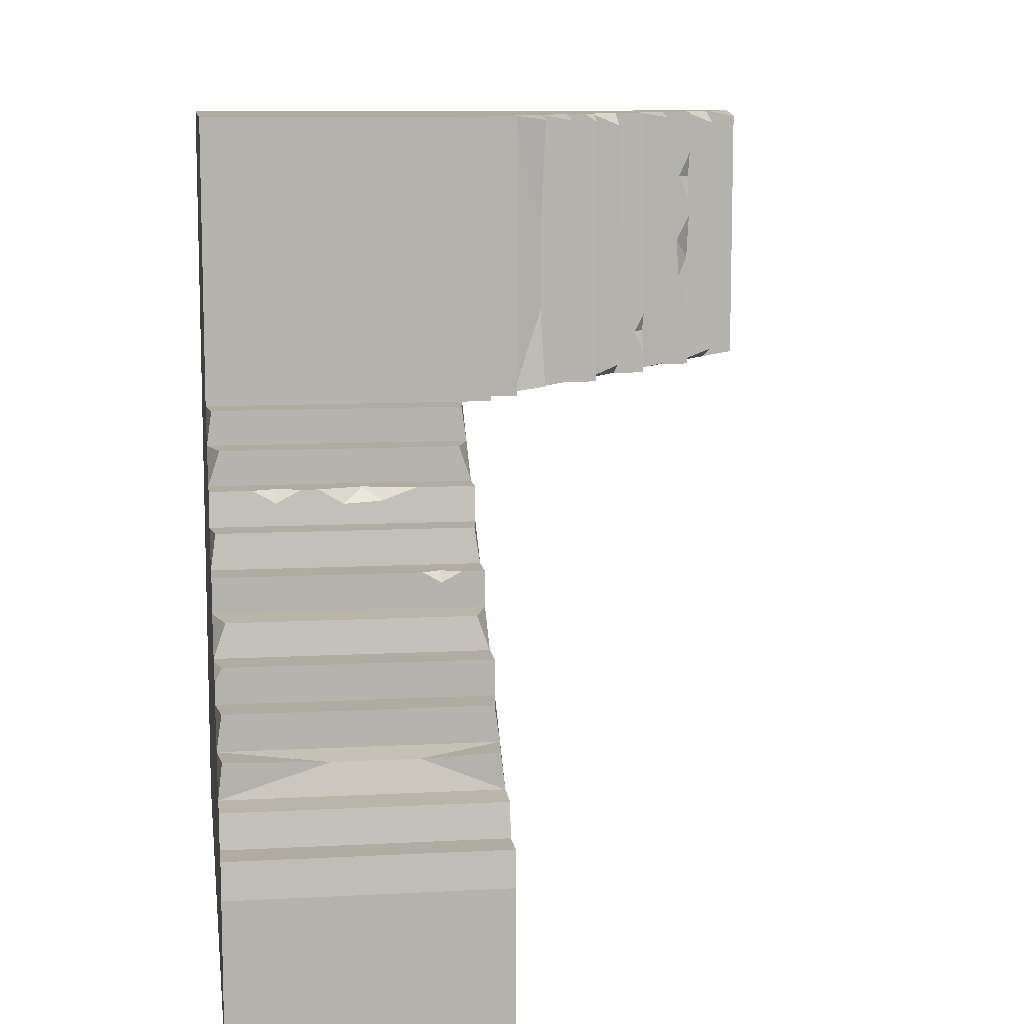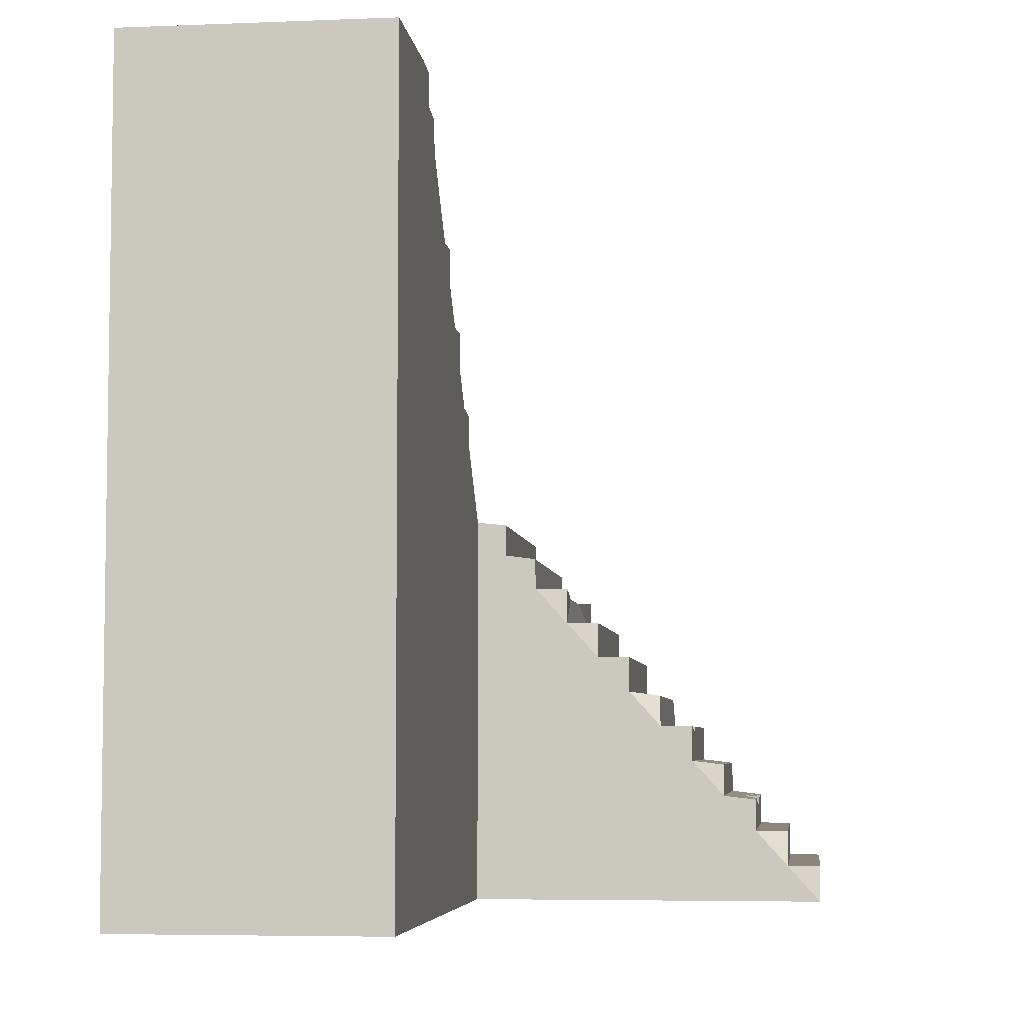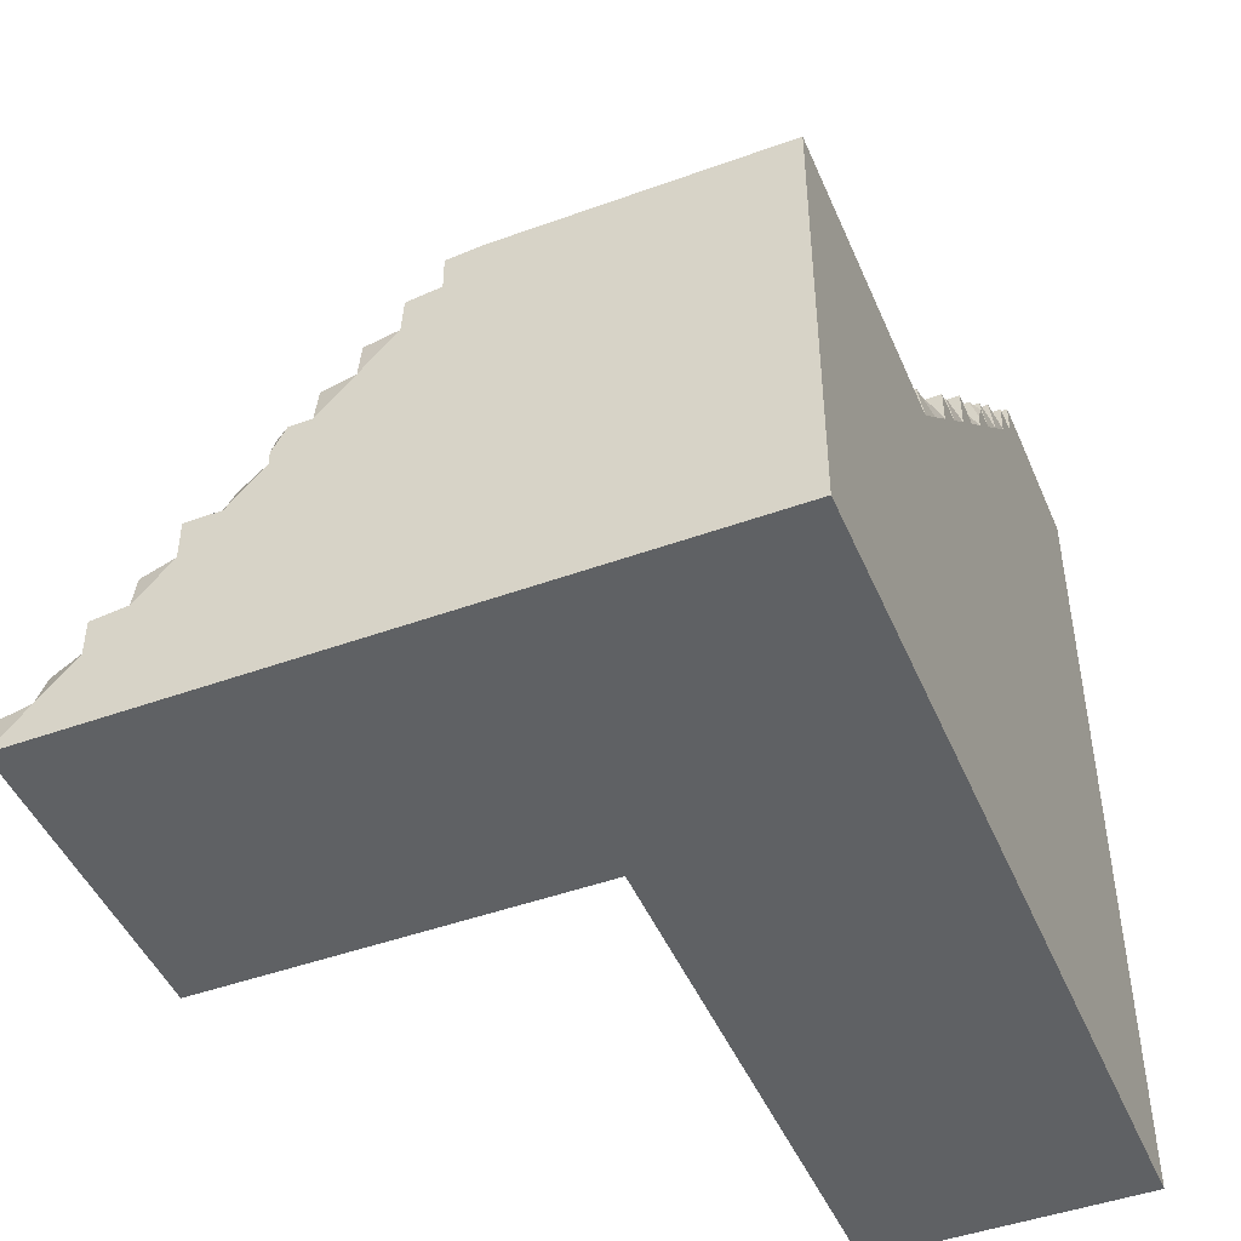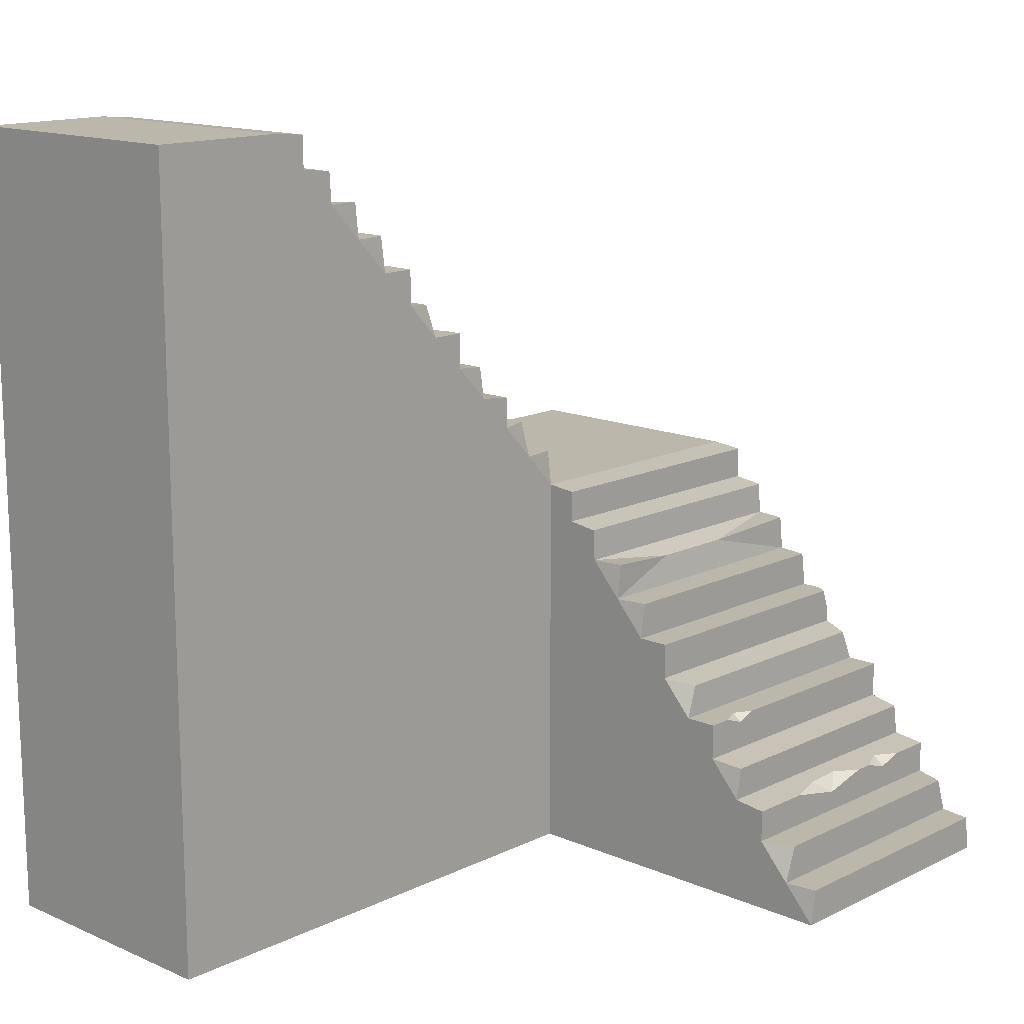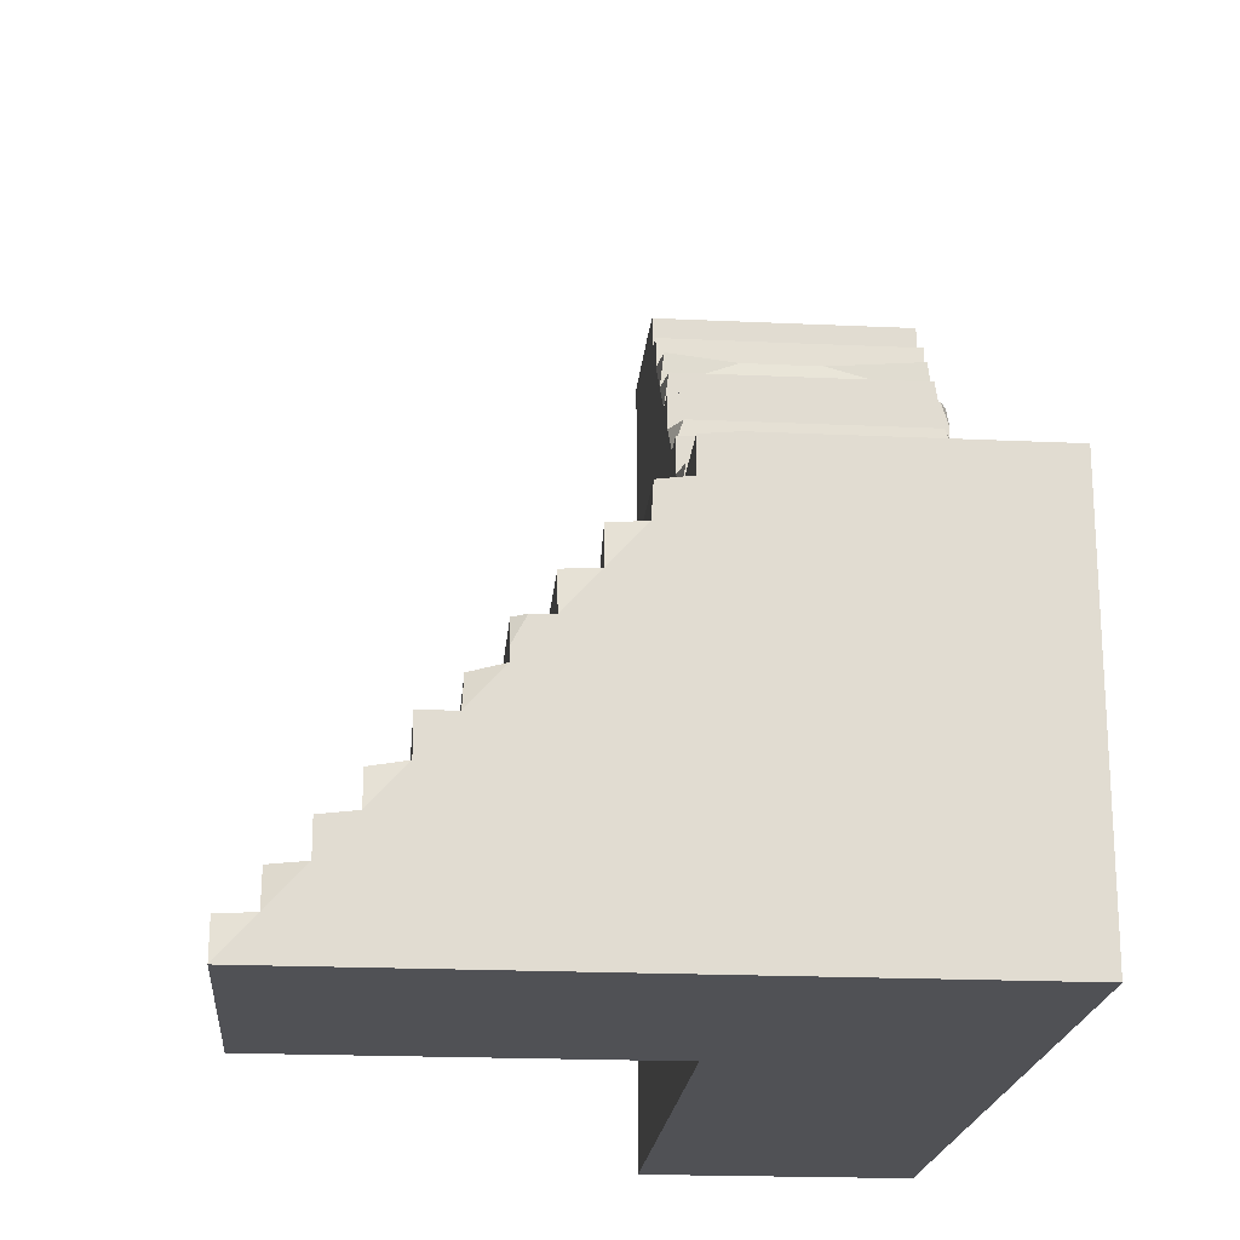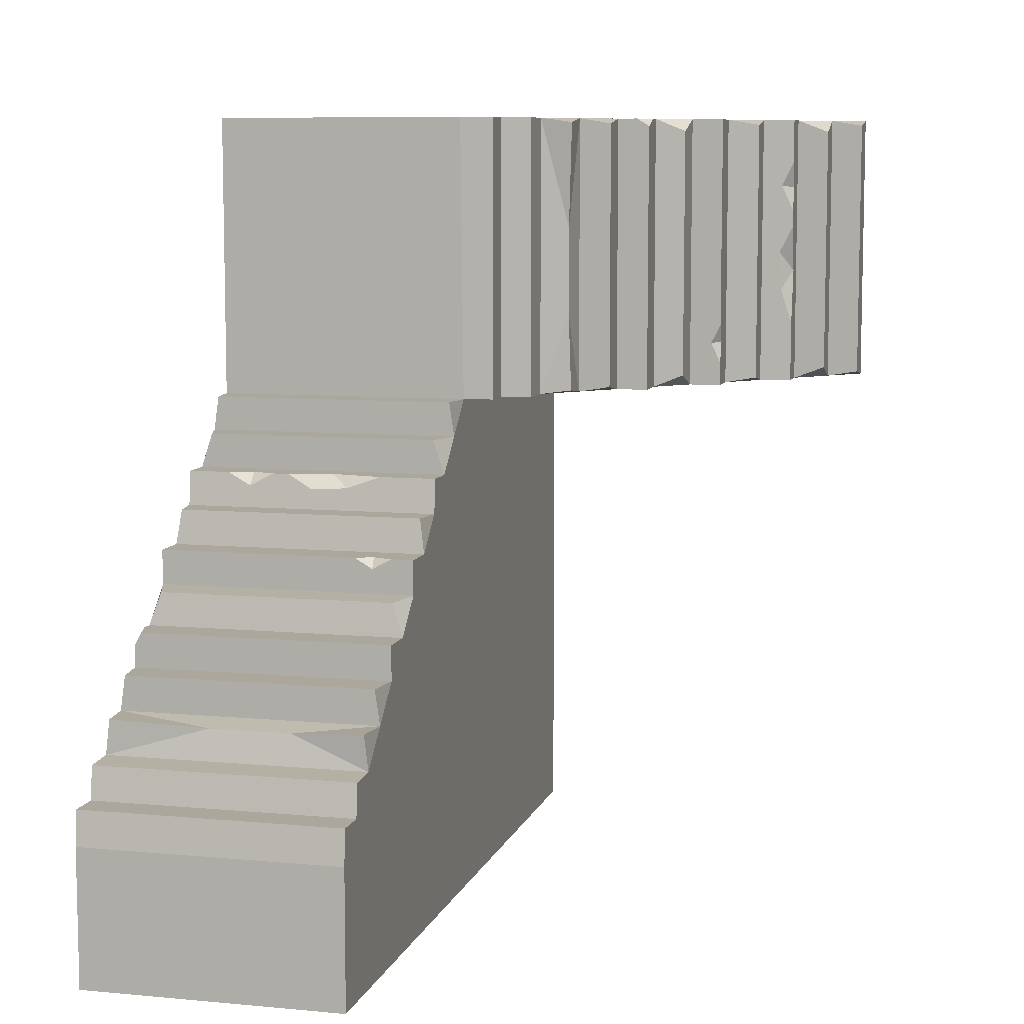
<metadata>
{"format":"obj","ext":"obj","renderer":"f3d","projection":"perspective","resolution":1024,"background":"white","views":[{"elev":10.2,"azim":172.2,"up":"+Z"},{"elev":-5.5,"azim":-173.0,"up":"+Y"},{"elev":-46.6,"azim":22.4,"up":"+Y"},{"elev":14.4,"azim":-136.6,"up":"+Y"},{"elev":-20.2,"azim":-4.9,"up":"+Y"},{"elev":8.3,"azim":-165.6,"up":"+Z"}]}
</metadata>
<code>
v 0.000977 250 -178.2
v 0.001587 250 -500
v -161.3 250 -178.2
v -161.3 250 -500
v 0.001587 500 -415.1
v -161.3 500 -415.1
v 0.001587 477.7 -393.6
v -161.3 477.7 -393.6
v 0.001099 455 -372
v -161.3 455 -372
v 0.001343 432.2 -350.5
v -161.3 432.2 -350.5
v 0.000977 409.4 -328.9
v -161.3 409.4 -328.9
v 0.001099 386.6 -307.4
v -161.3 386.6 -307.4
v 0.000854 363.9 -285.9
v -161.3 363.9 -285.9
v 0.000977 341.1 -264.3
v -161.3 341.1 -264.3
v 0.001587 318.3 -242.8
v -161.3 318.3 -242.8
v 0.001221 295.5 -221.3
v -161.3 295.5 -221.3
v 0.001465 272.8 -199.7
v -161.3 272.8 -199.7
v -3.136 272.8 -178.2
v -158.2 272.8 -178.2
v 0.001587 498.1 -393.6
v -161.3 498.1 -393.6
v -2.569 455 -350.5
v -158.7 455 -350.5
v -4.52 409.4 -307.4
v -161.3 409.4 -307.4
v 0.000977 363.9 -264.3
v -161.3 363.9 -264.3
v 0.001221 315.9 -221.3
v -161.3 315.9 -221.3
v 0.000854 475.2 -373.2
v -161.3 475.2 -373.2
v -3.136 432.2 -328.9
v -158.2 432.2 -328.9
v -7.141 384.1 -287.1
v -154.2 384.1 -287.1
v -3.135 338.6 -242.8
v -158.2 338.6 -242.8
v -7.141 295.5 -199.7
v -154.2 295.5 -199.7
v -65.72 315.9 -221.3
v -125.5 315.9 -221.3
v -104.4 316.7 -228.9
v -81.23 316.9 -230.3
v -92.82 308.4 -221.3
v -25.94 315.9 -221.3
v -55.35 315.9 -221.3
v -40.46 316.8 -229.2
v -40.96 310.8 -221.3
v -124.5 363.9 -264.3
v -147.5 363.9 -264.3
v -135.4 363.9 -270.9
v -135 359 -264.3
v 0.000977 409.4 -315.6
v 0.001099 394.8 -307.4
v -63.33 451.1 -353.3
v -113.7 451.1 -353.3
v 0.001587 500 -500
v -161.3 500 -500
v -161.3 0 -178.2
v -161.3 0 -500
v 0.001587 0 -500
v 0.000977 0 -178.2
v -386.4 3e-06 0
v 0.000977 0 0
v -386.4 3e-06 -178.2
v -159.5 250 0
v -180.1 227.7 0
v -180.1 227.7 -178.2
v -200.7 205 0
v -200.7 205 -178.2
v -221.4 182.2 0
v -221.4 182.2 -178.2
v -242 159.4 0
v -242 159.4 -178.2
v -262.6 136.6 0
v -262.6 136.6 -178.2
v -283.2 113.9 0
v -283.2 113.9 -178.2
v -303.9 91.1 0
v -303.9 91.1 -178.2
v -324.5 68.32 0
v -324.5 68.32 -178.2
v -345.1 45.55 0
v -345.1 45.55 -178.2
v -365.7 22.77 0
v -365.7 22.77 -178.2
v -386.4 22.77 -3.467
v -386.4 22.77 -174.7
v -180.1 248.1 0
v -180.1 248.1 -178.2
v -221.4 205 -2.842
v -221.4 205 -175.4
v -262.6 159.4 -4.998
v -262.6 159.4 -178.2
v -303.9 113.9 0
v -303.9 113.9 -178.2
v -345.1 65.85 0
v -345.1 65.85 -178.2
v -199.6 225.2 0
v -199.6 225.2 -178.2
v -242 182.2 -3.467
v -242 182.2 -174.7
v -282.1 134.1 -7.891
v -282.1 134.1 -170.3
v -324.5 88.63 -3.467
v -324.5 88.63 -174.7
v -365.7 45.55 -7.891
v -365.7 45.55 -170.3
v -345.1 65.85 -72.6
v -345.1 65.85 -138.6
v -337.8 66.73 -115.4
v -336.4 66.89 -89.73
v -345.1 58.43 -102.5
v -345.1 65.85 -28.66
v -345.1 65.85 -61.15
v -337.5 66.76 -44.7
v -345.1 60.8 -45.25
v -303.9 113.9 -137.6
v -303.9 113.9 -163
v -297.6 113.9 -149.6
v -303.9 109 -149.1
v -254.8 159.4 0
v -262.6 144.8 0
v -218.7 201.1 -69.96
v -218.7 201.1 -125.6
v 0.000977 250 0
f 27 25 26 28
f 3 26 4
f 68 69 70 71
f 29 5 6 30
f 39 7 8 40
f 64 9 10 65
f 41 11 12 42
f 43 15 16 44
f 60 17 18
f 45 19 20 46
f 37 21 56 54
f 47 23 24 48
f 1 25 27
f 26 3 28
f 3 1 27 28
f 7 5 29
f 6 8 30
f 8 7 29 30
f 11 9 31
f 10 12 32
f 12 11 64 65
f 63 62 33
f 14 16 34
f 19 17 35
f 18 20 36
f 20 19 61
f 23 21 37
f 22 24 38
f 24 53 50 38
f 9 7 39
f 8 10 40
f 10 9 39 40
f 13 11 41
f 12 14 42
f 14 13 41 42
f 17 15 43
f 16 18 44
f 18 17 43 44
f 21 19 45
f 20 22 46
f 22 21 45 46
f 25 23 47
f 24 26 48
f 26 25 47 48
f 4 26 24
f 4 24 22
f 4 22 20
f 4 20 18
f 4 18 16
f 4 12 10
f 4 16 14
f 4 14 12
f 4 8 6
f 4 10 8
f 7 2 5
f 9 2 7
f 13 2 11
f 11 2 9
f 15 2 13
f 19 2 17
f 17 2 15
f 23 2 21
f 21 2 19
f 1 2 25
f 25 2 23
f 53 51 50
f 53 52 51
f 49 52 53
f 57 56 55
f 54 56 57
f 56 52 49 55
f 51 22 38 50
f 56 21 52
f 52 21 22 51
f 53 57 55 49
f 57 23 37 54
f 24 23 57 53
f 59 61 60
f 60 61 58
f 60 18 36 59
f 35 17 60 58
f 61 19 35 58
f 20 61 59 36
f 33 62 13 14 34
f 16 15 63 33 34
f 15 13 62 63
f 65 10 32
f 31 9 64
f 64 11 31
f 12 65 32
f 2 66 5
f 2 4 67 66
f 6 67 4
f 6 5 66 67
f 3 4 69 68
f 4 2 70 69
f 2 1 71 70
f 96 94 95 97
f 74 95 68
f 74 68 71 73 72
f 98 75 3 99
f 108 76 77 109
f 133 78 79 134
f 110 80 81 111
f 112 84 85 113
f 129 86 87
f 114 88 89 115
f 106 90 125 123
f 116 92 93 117
f 72 94 96
f 95 74 97
f 74 72 96 97
f 76 75 98
f 3 77 99
f 77 76 98 99
f 80 78 100
f 79 81 101
f 81 80 133 134
f 132 131 102
f 83 85 103
f 88 86 104
f 87 89 105
f 89 88 130
f 92 90 106
f 91 93 107
f 93 122 119 107
f 78 76 108
f 77 79 109
f 79 78 108 109
f 82 80 110
f 81 83 111
f 83 82 110 111
f 86 84 112
f 85 87 113
f 87 86 112 113
f 90 88 114
f 89 91 115
f 91 90 114 115
f 94 92 116
f 93 95 117
f 95 94 116 117
f 68 95 93
f 68 93 91
f 68 91 89
f 68 89 87
f 68 87 85
f 68 81 79
f 68 85 83
f 68 83 81
f 68 77 3
f 68 79 77
f 76 73 75
f 78 73 76
f 82 73 80
f 80 73 78
f 84 73 82
f 88 73 86
f 86 73 84
f 92 73 90
f 90 73 88
f 72 73 94
f 94 73 92
f 122 120 119
f 122 121 120
f 118 121 122
f 126 125 124
f 123 125 126
f 125 121 118 124
f 120 91 107 119
f 125 90 121
f 121 90 91 120
f 122 126 124 118
f 126 92 106 123
f 93 92 126 122
f 128 130 129
f 129 130 127
f 129 87 105 128
f 104 86 129 127
f 130 88 104 127
f 89 130 128 105
f 102 131 82 83 103
f 85 84 132 102 103
f 84 82 131 132
f 134 79 101
f 100 78 133
f 133 80 100
f 81 134 101
f 73 135 75
f 3 75 135 1
f 73 71 1 135

</code>
